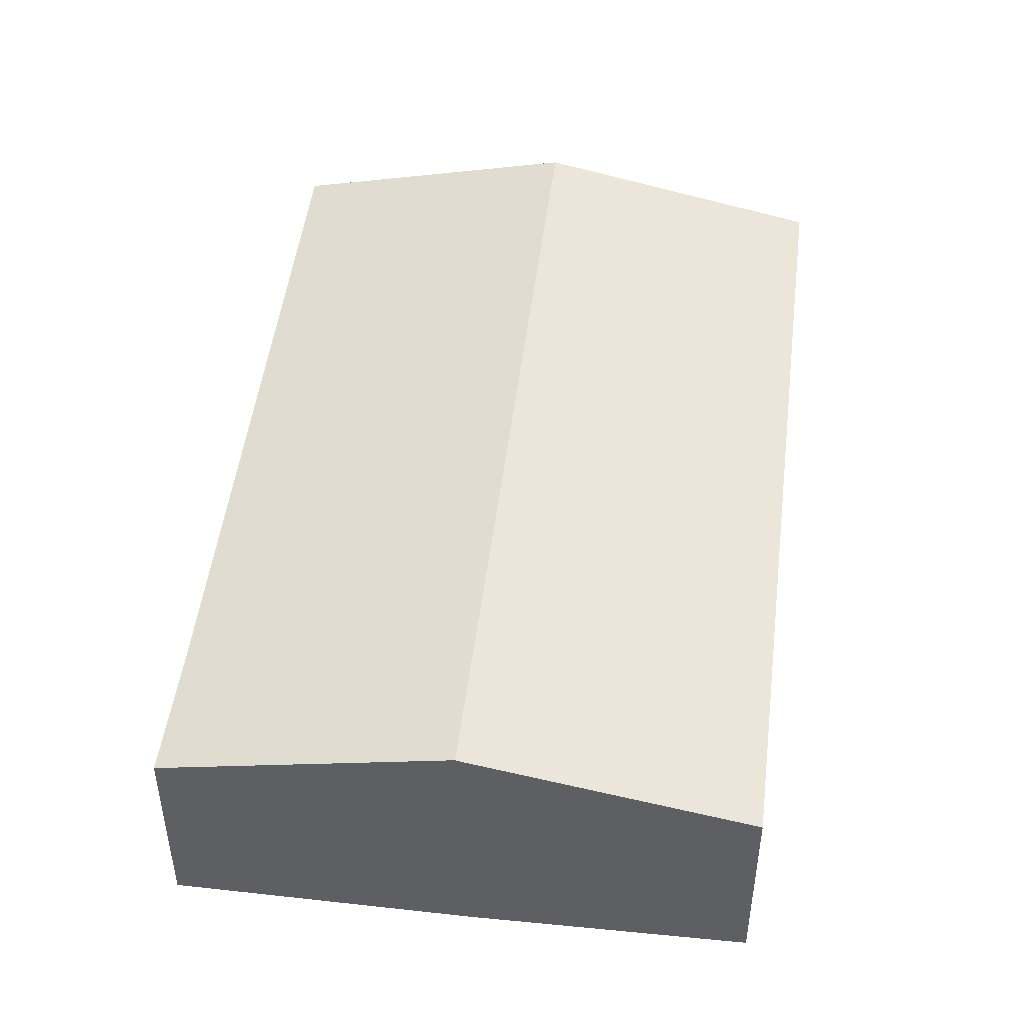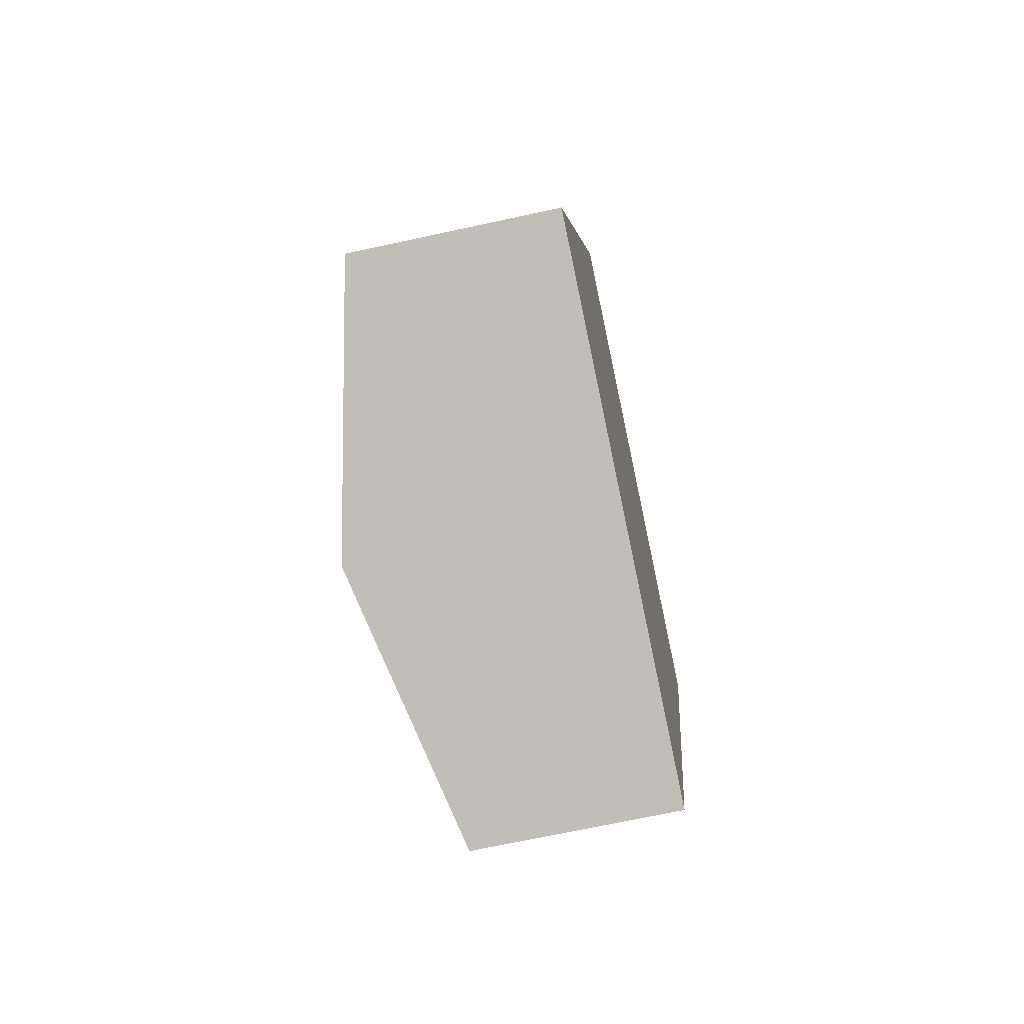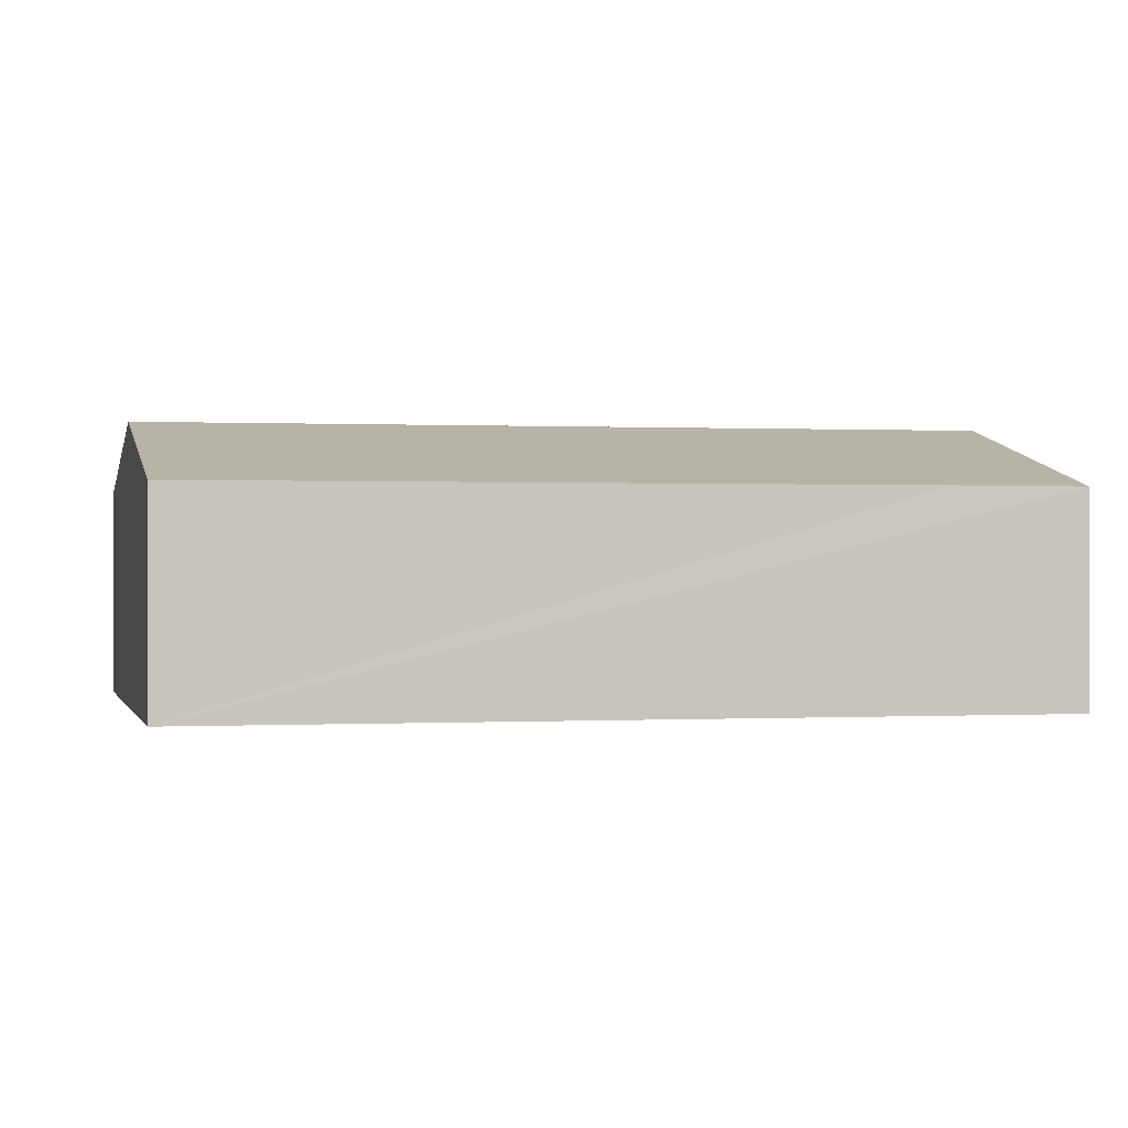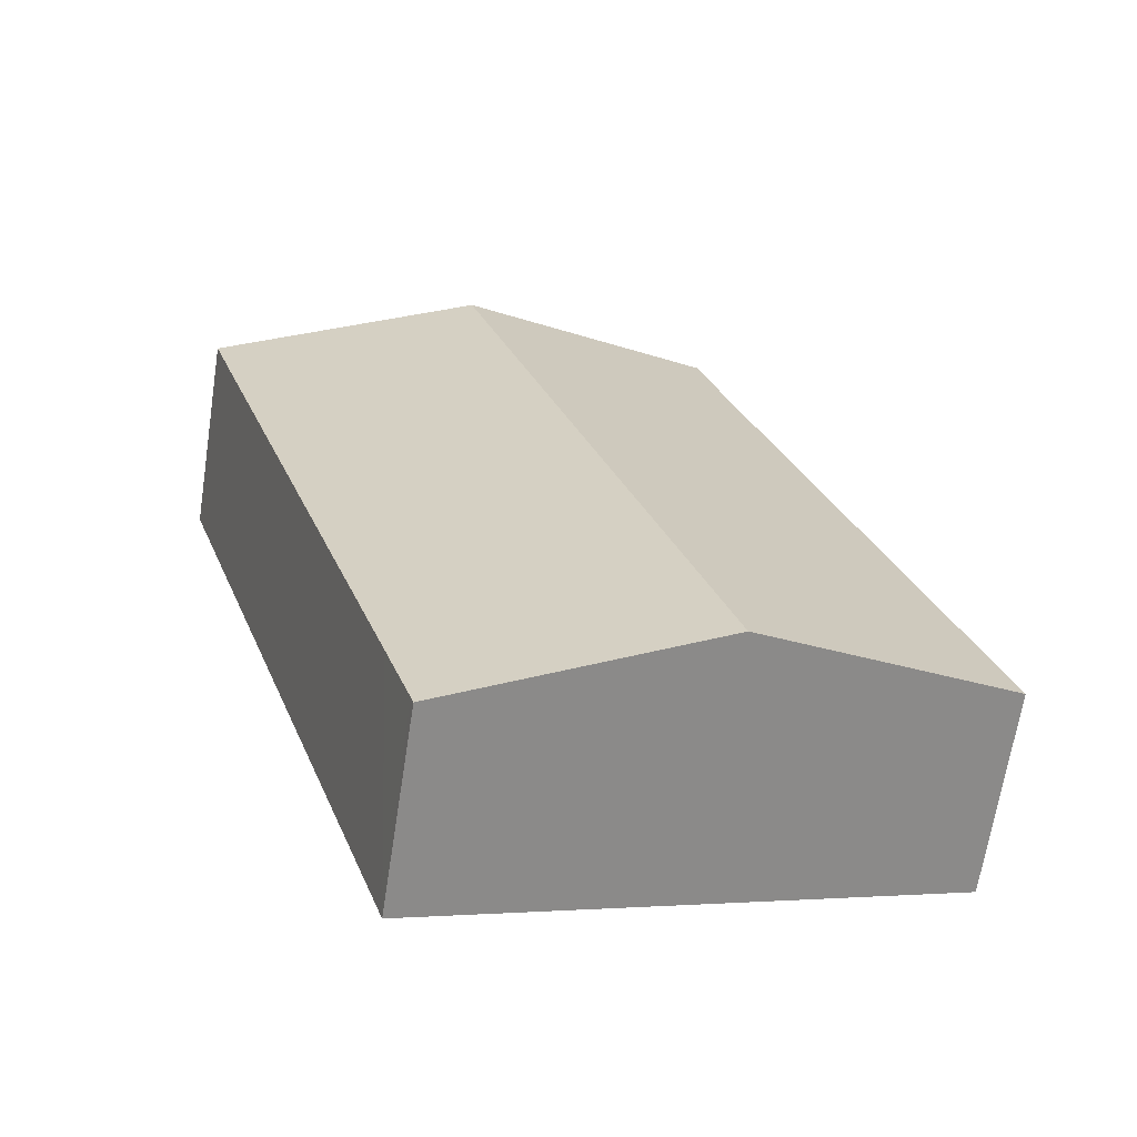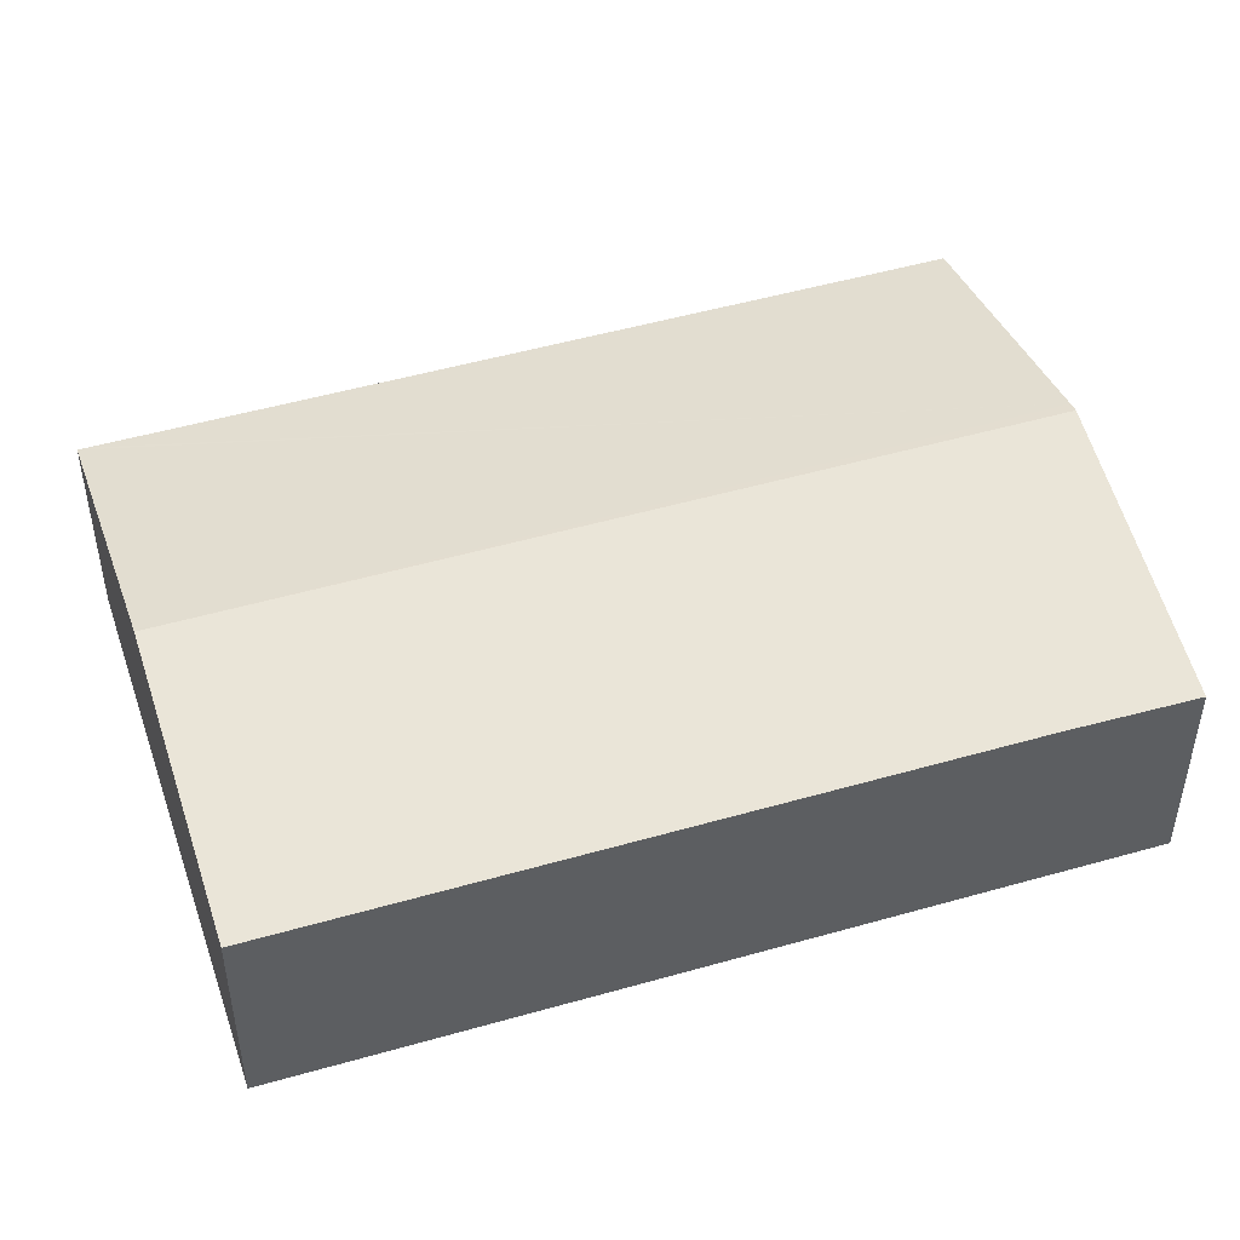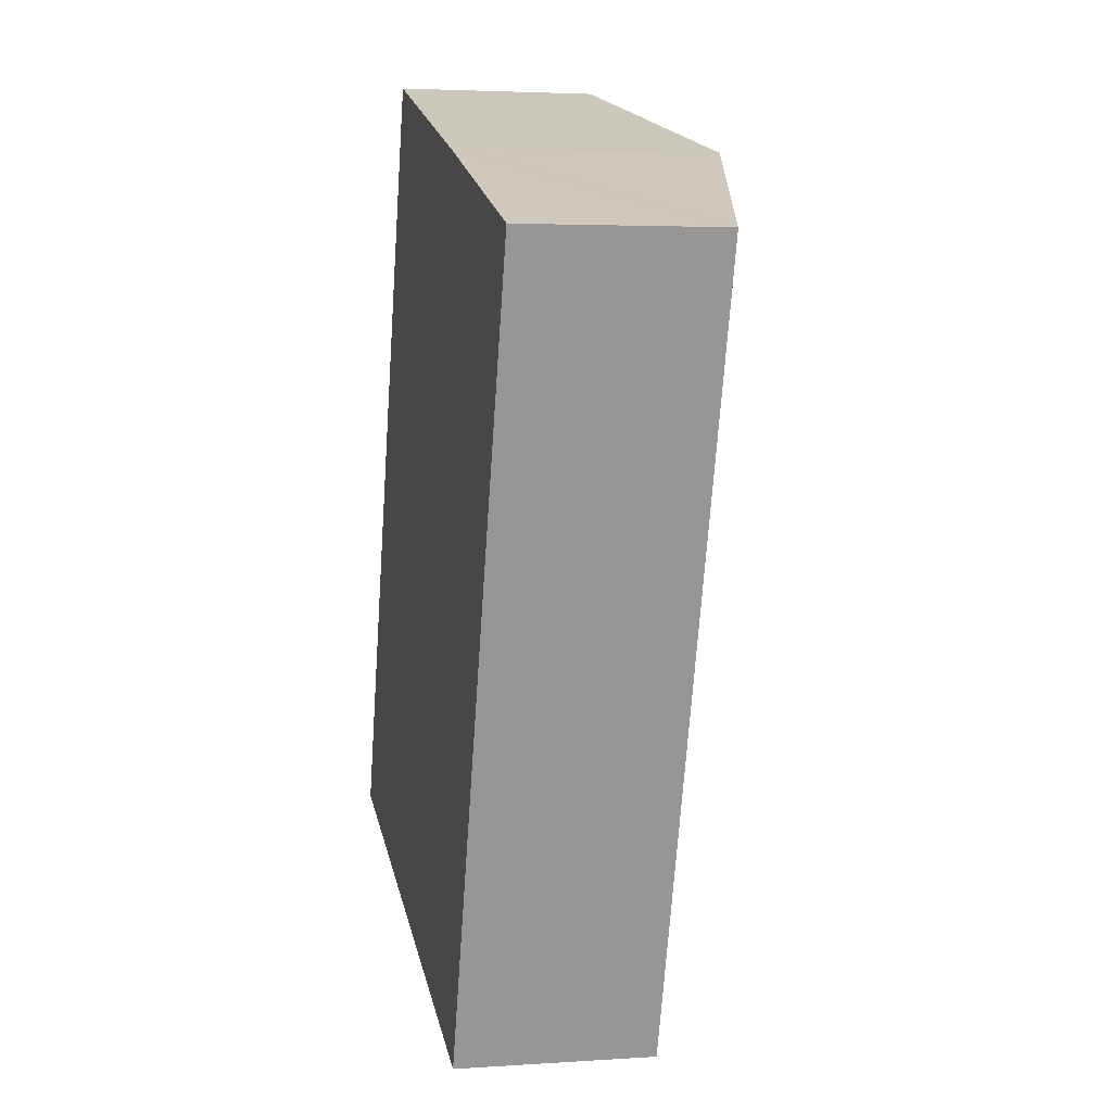
<metadata>
{"format":"obj","ext":"obj","renderer":"f3d","projection":"perspective","resolution":1024,"background":"white","views":[{"elev":48.8,"azim":25.2,"up":"+Y"},{"elev":-68.7,"azim":-77.7,"up":"+Z"},{"elev":0.2,"azim":-84.0,"up":"+Y"},{"elev":-66.9,"azim":171.2,"up":"+Z"},{"elev":49.0,"azim":-89.6,"up":"+Y"},{"elev":3.5,"azim":77.2,"up":"+Z"}]}
</metadata>
<code>
v  10.81 3.899 -1.784
v  10.33 5.051 13.38
v  15.25 3.898 11.68
v  10.3 3.899 -3.329
v  10.25 3.898 -3.494
v  5.111 5.1 -1.743
v  10.12 5.1 13.44
v  0 3.905 2.391e-16
v  0.049 3.905 0.149
v  0.082 3.905 0.25
v  4.184 3.898 12.8
v  4.913 3.889 15.14
v  10.25 2.139e-16 -3.494
v  10.3 2.038e-16 -3.329
v  10.81 1.092e-16 -1.784
v  15.25 -7.153e-16 11.68
v  5.111 1.067e-16 -1.743
v  0 0 0
v  4.913 -9.271e-16 15.14
v  0.049 -9.124e-18 0.149
v  0.082 -1.531e-17 0.25
v  4.184 -7.837e-16 12.8
v  10.12 -8.232e-16 13.44
v  10.33 -8.19e-16 13.38
g defaultobject
f 1 2 3
f 2 1 4
f 2 4 5
f 2 5 6
f 2 6 7
f 6 8 7
f 9 7 8
f 10 7 9
f 11 7 10
f 12 7 11
f 4 13 5
f 13 4 1
f 13 1 14
f 14 1 15
f 15 1 3
f 15 3 16
f 13 6 5
f 6 13 17
f 6 17 8
f 8 17 18
f 18 9 8
f 9 18 10
f 10 18 11
f 11 18 12
f 12 18 19
f 19 18 20
f 19 20 21
f 19 21 22
f 19 7 12
f 7 19 23
f 7 23 2
f 2 23 3
f 3 23 24
f 3 24 16
f 22 23 19
f 23 22 24
f 24 22 16
f 16 22 21
f 16 21 15
f 15 21 20
f 15 20 18
f 15 18 17
f 15 17 14
f 14 17 13

</code>
